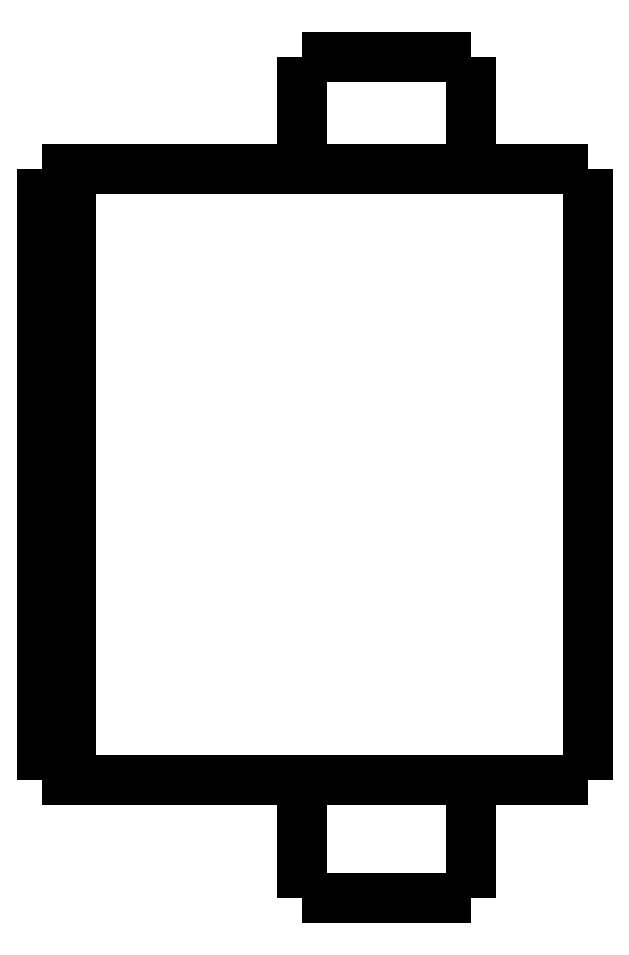
<metadata>
{"format":"dxf","ext":"dxf","renderer":"ezdxf+matplotlib","layout":"modelspace","background":"white","min_lineweight":24,"dpi":150}
</metadata>
<code>
0
SECTION
2
ENTITIES
0
LWPOLYLINE
8
0
90
51
70
0
10
0
20
25.4
10
0
20
24.97
10
0
20
24.55
10
0
20
24.12
10
0
20
23.7
10
0
20
23.27
10
0
20
22.84
10
0
20
22.42
10
0
20
21.99
10
0
20
21.57
10
0
20
21.14
10
0
20
20.71
10
0
20
20.29
10
0
20
19.86
10
0
20
19.44
10
0
20
19.01
10
0
20
18.58
10
0
20
18.16
10
0
20
17.73
10
0
20
17.31
10
0
20
16.88
10
0
20
16.45
10
0
20
16.03
10
0
20
15.6
10
0
20
15.18
10
0
20
14.75
10
0
20
14.32
10
0
20
13.9
10
0
20
13.47
10
0
20
13.05
10
0
20
12.62
10
0
20
12.19
10
0
20
11.77
10
0
20
11.34
10
0
20
10.92
10
0
20
10.49
10
0
20
10.06
10
0
20
9.638
10
0
20
9.212
10
0
20
8.786
10
0
20
8.36
10
0
20
7.934
10
0
20
7.508
10
0
20
7.082
10
0
20
6.656
10
0
20
6.23
10
0
20
5.804
10
0
20
5.378
10
0
20
4.952
10
0
20
4.526
10
0
20
4.1
0
LWPOLYLINE
8
0
90
51
70
0
10
-9.95
20
4.1
10
-9.95
20
4.018
10
-9.95
20
3.936
10
-9.95
20
3.854
10
-9.95
20
3.772
10
-9.95
20
3.69
10
-9.95
20
3.608
10
-9.95
20
3.526
10
-9.95
20
3.444
10
-9.95
20
3.362
10
-9.95
20
3.28
10
-9.95
20
3.198
10
-9.95
20
3.116
10
-9.95
20
3.034
10
-9.95
20
2.952
10
-9.95
20
2.87
10
-9.95
20
2.788
10
-9.95
20
2.706
10
-9.95
20
2.624
10
-9.95
20
2.542
10
-9.95
20
2.46
10
-9.95
20
2.378
10
-9.95
20
2.296
10
-9.95
20
2.214
10
-9.95
20
2.132
10
-9.95
20
2.05
10
-9.95
20
1.968
10
-9.95
20
1.886
10
-9.95
20
1.804
10
-9.95
20
1.722
10
-9.95
20
1.64
10
-9.95
20
1.558
10
-9.95
20
1.476
10
-9.95
20
1.394
10
-9.95
20
1.312
10
-9.95
20
1.23
10
-9.95
20
1.148
10
-9.95
20
1.066
10
-9.95
20
0.984
10
-9.95
20
0.902
10
-9.95
20
0.82
10
-9.95
20
0.738
10
-9.95
20
0.656
10
-9.95
20
0.574
10
-9.95
20
0.492
10
-9.95
20
0.41
10
-9.95
20
0.328
10
-9.95
20
0.246
10
-9.95
20
0.164
10
-9.95
20
0.082
10
-9.95
20
0
0
LWPOLYLINE
8
0
90
51
70
0
10
-4.05
20
4.1
10
-4.05
20
4.018
10
-4.05
20
3.936
10
-4.05
20
3.854
10
-4.05
20
3.772
10
-4.05
20
3.69
10
-4.05
20
3.608
10
-4.05
20
3.526
10
-4.05
20
3.444
10
-4.05
20
3.362
10
-4.05
20
3.28
10
-4.05
20
3.198
10
-4.05
20
3.116
10
-4.05
20
3.034
10
-4.05
20
2.952
10
-4.05
20
2.87
10
-4.05
20
2.788
10
-4.05
20
2.706
10
-4.05
20
2.624
10
-4.05
20
2.542
10
-4.05
20
2.46
10
-4.05
20
2.378
10
-4.05
20
2.296
10
-4.05
20
2.214
10
-4.05
20
2.132
10
-4.05
20
2.05
10
-4.05
20
1.968
10
-4.05
20
1.886
10
-4.05
20
1.804
10
-4.05
20
1.722
10
-4.05
20
1.64
10
-4.05
20
1.558
10
-4.05
20
1.476
10
-4.05
20
1.394
10
-4.05
20
1.312
10
-4.05
20
1.23
10
-4.05
20
1.148
10
-4.05
20
1.066
10
-4.05
20
0.984
10
-4.05
20
0.902
10
-4.05
20
0.82
10
-4.05
20
0.738
10
-4.05
20
0.656
10
-4.05
20
0.574
10
-4.05
20
0.492
10
-4.05
20
0.41
10
-4.05
20
0.328
10
-4.05
20
0.246
10
-4.05
20
0.164
10
-4.05
20
0.082
10
-4.05
20
0
0
LWPOLYLINE
8
0
90
51
70
0
10
-9.95
20
29.3
10
-9.95
20
29.22
10
-9.95
20
29.14
10
-9.95
20
29.07
10
-9.95
20
28.99
10
-9.95
20
28.91
10
-9.95
20
28.83
10
-9.95
20
28.75
10
-9.95
20
28.68
10
-9.95
20
28.6
10
-9.95
20
28.52
10
-9.95
20
28.44
10
-9.95
20
28.36
10
-9.95
20
28.29
10
-9.95
20
28.21
10
-9.95
20
28.13
10
-9.95
20
28.05
10
-9.95
20
27.97
10
-9.95
20
27.9
10
-9.95
20
27.82
10
-9.95
20
27.74
10
-9.95
20
27.66
10
-9.95
20
27.58
10
-9.95
20
27.51
10
-9.95
20
27.43
10
-9.95
20
27.35
10
-9.95
20
27.27
10
-9.95
20
27.19
10
-9.95
20
27.12
10
-9.95
20
27.04
10
-9.95
20
26.96
10
-9.95
20
26.88
10
-9.95
20
26.8
10
-9.95
20
26.73
10
-9.95
20
26.65
10
-9.95
20
26.57
10
-9.95
20
26.49
10
-9.95
20
26.41
10
-9.95
20
26.34
10
-9.95
20
26.26
10
-9.95
20
26.18
10
-9.95
20
26.1
10
-9.95
20
26.02
10
-9.95
20
25.95
10
-9.95
20
25.87
10
-9.95
20
25.79
10
-9.95
20
25.71
10
-9.95
20
25.63
10
-9.95
20
25.56
10
-9.95
20
25.48
10
-9.95
20
25.4
0
LWPOLYLINE
8
0
90
51
70
0
10
-4.05
20
29.3
10
-4.05
20
29.22
10
-4.05
20
29.14
10
-4.05
20
29.07
10
-4.05
20
28.99
10
-4.05
20
28.91
10
-4.05
20
28.83
10
-4.05
20
28.75
10
-4.05
20
28.68
10
-4.05
20
28.6
10
-4.05
20
28.52
10
-4.05
20
28.44
10
-4.05
20
28.36
10
-4.05
20
28.29
10
-4.05
20
28.21
10
-4.05
20
28.13
10
-4.05
20
28.05
10
-4.05
20
27.97
10
-4.05
20
27.9
10
-4.05
20
27.82
10
-4.05
20
27.74
10
-4.05
20
27.66
10
-4.05
20
27.58
10
-4.05
20
27.51
10
-4.05
20
27.43
10
-4.05
20
27.35
10
-4.05
20
27.27
10
-4.05
20
27.19
10
-4.05
20
27.12
10
-4.05
20
27.04
10
-4.05
20
26.96
10
-4.05
20
26.88
10
-4.05
20
26.8
10
-4.05
20
26.73
10
-4.05
20
26.65
10
-4.05
20
26.57
10
-4.05
20
26.49
10
-4.05
20
26.41
10
-4.05
20
26.34
10
-4.05
20
26.26
10
-4.05
20
26.18
10
-4.05
20
26.1
10
-4.05
20
26.02
10
-4.05
20
25.95
10
-4.05
20
25.87
10
-4.05
20
25.79
10
-4.05
20
25.71
10
-4.05
20
25.63
10
-4.05
20
25.56
10
-4.05
20
25.48
10
-4.05
20
25.4
0
LWPOLYLINE
8
0
90
51
70
0
10
-13.45
20
25.4
10
-13.27
20
25.4
10
-13.08
20
25.4
10
-12.9
20
25.4
10
-12.69
20
25.4
10
-12.45
20
25.4
10
-12.2
20
25.4
10
-11.96
20
25.4
10
-11.67
20
25.4
10
-11.37
20
25.4
10
-11.07
20
25.4
10
-10.76
20
25.4
10
-10.42
20
25.4
10
-10.08
20
25.4
10
-9.745
20
25.4
10
-9.385
20
25.4
10
-9.018
20
25.4
10
-8.651
20
25.4
10
-8.281
20
25.4
10
-7.9
20
25.4
10
-7.518
20
25.4
10
-7.137
20
25.4
10
-6.755
20
25.4
10
-6.374
20
25.4
10
-5.993
20
25.4
10
-5.611
20
25.4
10
-5.245
20
25.4
10
-4.878
20
25.4
10
-4.512
20
25.4
10
-4.158
20
25.4
10
-3.82
20
25.4
10
-3.483
20
25.4
10
-3.145
20
25.4
10
-2.844
20
25.4
10
-2.548
20
25.4
10
-2.252
20
25.4
10
-1.971
20
25.4
10
-1.729
20
25.4
10
-1.486
20
25.4
10
-1.243
20
25.4
10
-1.045
20
25.4
10
-0.8651
20
25.4
10
-0.6848
20
25.4
10
-0.5144
20
25.4
10
-0.4034
20
25.4
10
-0.2924
20
25.4
10
-0.1814
20
25.4
10
-0.1124
20
25.4
10
-0.07495
20
25.4
10
-0.03748
20
25.4
10
0
20
25.4
0
LWPOLYLINE
8
0
90
51
70
0
10
-13.45
20
4.1
10
-13.27
20
4.1
10
-13.08
20
4.1
10
-12.9
20
4.1
10
-12.69
20
4.1
10
-12.45
20
4.1
10
-12.2
20
4.1
10
-11.96
20
4.1
10
-11.67
20
4.1
10
-11.37
20
4.1
10
-11.07
20
4.1
10
-10.76
20
4.1
10
-10.42
20
4.1
10
-10.08
20
4.1
10
-9.745
20
4.1
10
-9.385
20
4.1
10
-9.018
20
4.1
10
-8.651
20
4.1
10
-8.281
20
4.1
10
-7.9
20
4.1
10
-7.518
20
4.1
10
-7.137
20
4.1
10
-6.755
20
4.1
10
-6.374
20
4.1
10
-5.993
20
4.1
10
-5.611
20
4.1
10
-5.245
20
4.1
10
-4.878
20
4.1
10
-4.512
20
4.1
10
-4.158
20
4.1
10
-3.82
20
4.1
10
-3.483
20
4.1
10
-3.145
20
4.1
10
-2.844
20
4.1
10
-2.548
20
4.1
10
-2.252
20
4.1
10
-1.971
20
4.1
10
-1.729
20
4.1
10
-1.486
20
4.1
10
-1.243
20
4.1
10
-1.045
20
4.1
10
-0.8651
20
4.1
10
-0.6848
20
4.1
10
-0.5144
20
4.1
10
-0.4034
20
4.1
10
-0.2924
20
4.1
10
-0.1814
20
4.1
10
-0.1124
20
4.1
10
-0.07495
20
4.1
10
-0.03748
20
4.1
10
0
20
4.1
0
LWPOLYLINE
8
0
90
51
70
0
10
-18
20
25.4
10
-17.95
20
25.4
10
-17.89
20
25.4
10
-17.84
20
25.4
10
-17.78
20
25.4
10
-17.73
20
25.4
10
-17.67
20
25.4
10
-17.62
20
25.4
10
-17.57
20
25.4
10
-17.51
20
25.4
10
-17.46
20
25.4
10
-17.4
20
25.4
10
-17.35
20
25.4
10
-17.3
20
25.4
10
-17.24
20
25.4
10
-17.19
20
25.4
10
-17.13
20
25.4
10
-17.08
20
25.4
10
-17.02
20
25.4
10
-16.97
20
25.4
10
-16.92
20
25.4
10
-16.86
20
25.4
10
-16.81
20
25.4
10
-16.75
20
25.4
10
-16.7
20
25.4
10
-16.65
20
25.4
10
-16.59
20
25.4
10
-16.54
20
25.4
10
-16.48
20
25.4
10
-16.43
20
25.4
10
-16.37
20
25.4
10
-16.32
20
25.4
10
-16.27
20
25.4
10
-16.21
20
25.4
10
-16.16
20
25.4
10
-16.1
20
25.4
10
-16.05
20
25.4
10
-16
20
25.4
10
-15.94
20
25.4
10
-15.89
20
25.4
10
-15.83
20
25.4
10
-15.78
20
25.4
10
-15.72
20
25.4
10
-15.67
20
25.4
10
-15.62
20
25.4
10
-15.56
20
25.4
10
-15.51
20
25.4
10
-15.45
20
25.4
10
-15.4
20
25.4
10
-15.35
20
25.4
10
-15.29
20
25.4
0
LWPOLYLINE
8
0
90
51
70
0
10
-18
20
25.4
10
-18
20
24.97
10
-18
20
24.55
10
-18
20
24.12
10
-18
20
23.7
10
-18
20
23.27
10
-18
20
22.84
10
-18
20
22.42
10
-18
20
21.99
10
-18
20
21.57
10
-18
20
21.14
10
-18
20
20.71
10
-18
20
20.29
10
-18
20
19.86
10
-18
20
19.44
10
-18
20
19.01
10
-18
20
18.58
10
-18
20
18.16
10
-18
20
17.73
10
-18
20
17.31
10
-18
20
16.88
10
-18
20
16.45
10
-18
20
16.03
10
-18
20
15.6
10
-18
20
15.18
10
-18
20
14.75
10
-18
20
14.32
10
-18
20
13.9
10
-18
20
13.47
10
-18
20
13.05
10
-18
20
12.62
10
-18
20
12.19
10
-18
20
11.77
10
-18
20
11.34
10
-18
20
10.92
10
-18
20
10.49
10
-18
20
10.06
10
-18
20
9.638
10
-18
20
9.212
10
-18
20
8.786
10
-18
20
8.36
10
-18
20
7.934
10
-18
20
7.508
10
-18
20
7.082
10
-18
20
6.656
10
-18
20
6.23
10
-18
20
5.804
10
-18
20
5.378
10
-18
20
4.952
10
-18
20
4.526
10
-18
20
4.1
0
LWPOLYLINE
8
0
90
51
70
0
10
-18
20
4.1
10
-17.95
20
4.1
10
-17.89
20
4.1
10
-17.84
20
4.1
10
-17.78
20
4.1
10
-17.73
20
4.1
10
-17.67
20
4.1
10
-17.62
20
4.1
10
-17.57
20
4.1
10
-17.51
20
4.1
10
-17.46
20
4.1
10
-17.4
20
4.1
10
-17.35
20
4.1
10
-17.3
20
4.1
10
-17.24
20
4.1
10
-17.19
20
4.1
10
-17.13
20
4.1
10
-17.08
20
4.1
10
-17.02
20
4.1
10
-16.97
20
4.1
10
-16.92
20
4.1
10
-16.86
20
4.1
10
-16.81
20
4.1
10
-16.75
20
4.1
10
-16.7
20
4.1
10
-16.65
20
4.1
10
-16.59
20
4.1
10
-16.54
20
4.1
10
-16.48
20
4.1
10
-16.43
20
4.1
10
-16.37
20
4.1
10
-16.32
20
4.1
10
-16.27
20
4.1
10
-16.21
20
4.1
10
-16.16
20
4.1
10
-16.1
20
4.1
10
-16.05
20
4.1
10
-16
20
4.1
10
-15.94
20
4.1
10
-15.89
20
4.1
10
-15.83
20
4.1
10
-15.78
20
4.1
10
-15.72
20
4.1
10
-15.67
20
4.1
10
-15.62
20
4.1
10
-15.56
20
4.1
10
-15.51
20
4.1
10
-15.45
20
4.1
10
-15.4
20
4.1
10
-15.35
20
4.1
10
-15.29
20
4.1
0
LWPOLYLINE
8
0
90
51
70
0
10
-19
20
4.1
10
-19
20
4.526
10
-19
20
4.952
10
-19
20
5.378
10
-19
20
5.804
10
-19
20
6.23
10
-19
20
6.656
10
-19
20
7.082
10
-19
20
7.508
10
-19
20
7.934
10
-19
20
8.36
10
-19
20
8.786
10
-19
20
9.212
10
-19
20
9.638
10
-19
20
10.06
10
-19
20
10.49
10
-19
20
10.92
10
-19
20
11.34
10
-19
20
11.77
10
-19
20
12.19
10
-19
20
12.62
10
-19
20
13.05
10
-19
20
13.47
10
-19
20
13.9
10
-19
20
14.32
10
-19
20
14.75
10
-19
20
15.18
10
-19
20
15.6
10
-19
20
16.03
10
-19
20
16.45
10
-19
20
16.88
10
-19
20
17.31
10
-19
20
17.73
10
-19
20
18.16
10
-19
20
18.58
10
-19
20
19.01
10
-19
20
19.44
10
-19
20
19.86
10
-19
20
20.29
10
-19
20
20.71
10
-19
20
21.14
10
-19
20
21.57
10
-19
20
21.99
10
-19
20
22.42
10
-19
20
22.84
10
-19
20
23.27
10
-19
20
23.7
10
-19
20
24.12
10
-19
20
24.55
10
-19
20
24.97
10
-19
20
25.4
0
LWPOLYLINE
8
0
90
51
70
0
10
-19
20
25.4
10
-18.98
20
25.4
10
-18.96
20
25.4
10
-18.94
20
25.4
10
-18.92
20
25.4
10
-18.9
20
25.4
10
-18.88
20
25.4
10
-18.86
20
25.4
10
-18.84
20
25.4
10
-18.82
20
25.4
10
-18.8
20
25.4
10
-18.78
20
25.4
10
-18.76
20
25.4
10
-18.74
20
25.4
10
-18.72
20
25.4
10
-18.7
20
25.4
10
-18.68
20
25.4
10
-18.66
20
25.4
10
-18.64
20
25.4
10
-18.62
20
25.4
10
-18.6
20
25.4
10
-18.58
20
25.4
10
-18.56
20
25.4
10
-18.54
20
25.4
10
-18.52
20
25.4
10
-18.5
20
25.4
10
-18.48
20
25.4
10
-18.46
20
25.4
10
-18.44
20
25.4
10
-18.42
20
25.4
10
-18.4
20
25.4
10
-18.38
20
25.4
10
-18.36
20
25.4
10
-18.34
20
25.4
10
-18.32
20
25.4
10
-18.3
20
25.4
10
-18.28
20
25.4
10
-18.26
20
25.4
10
-18.24
20
25.4
10
-18.22
20
25.4
10
-18.2
20
25.4
10
-18.18
20
25.4
10
-18.16
20
25.4
10
-18.14
20
25.4
10
-18.12
20
25.4
10
-18.1
20
25.4
10
-18.08
20
25.4
10
-18.06
20
25.4
10
-18.04
20
25.4
10
-18.02
20
25.4
10
-18
20
25.4
0
LWPOLYLINE
8
0
90
51
70
0
10
-15.29
20
25.4
10
-15.24
20
25.4
10
-15.2
20
25.4
10
-15.15
20
25.4
10
-15.1
20
25.4
10
-15.06
20
25.4
10
-15.01
20
25.4
10
-14.97
20
25.4
10
-14.92
20
25.4
10
-14.87
20
25.4
10
-14.83
20
25.4
10
-14.78
20
25.4
10
-14.74
20
25.4
10
-14.69
20
25.4
10
-14.65
20
25.4
10
-14.6
20
25.4
10
-14.56
20
25.4
10
-14.52
20
25.4
10
-14.47
20
25.4
10
-14.43
20
25.4
10
-14.39
20
25.4
10
-14.35
20
25.4
10
-14.31
20
25.4
10
-14.27
20
25.4
10
-14.23
20
25.4
10
-14.19
20
25.4
10
-14.15
20
25.4
10
-14.11
20
25.4
10
-14.07
20
25.4
10
-14.04
20
25.4
10
-14
20
25.4
10
-13.96
20
25.4
10
-13.93
20
25.4
10
-13.9
20
25.4
10
-13.86
20
25.4
10
-13.83
20
25.4
10
-13.8
20
25.4
10
-13.77
20
25.4
10
-13.74
20
25.4
10
-13.71
20
25.4
10
-13.68
20
25.4
10
-13.65
20
25.4
10
-13.63
20
25.4
10
-13.6
20
25.4
10
-13.58
20
25.4
10
-13.55
20
25.4
10
-13.53
20
25.4
10
-13.51
20
25.4
10
-13.49
20
25.4
10
-13.47
20
25.4
10
-13.45
20
25.4
0
LWPOLYLINE
8
0
90
51
70
0
10
-18
20
4.1
10
-18.02
20
4.1
10
-18.04
20
4.1
10
-18.06
20
4.1
10
-18.08
20
4.1
10
-18.1
20
4.1
10
-18.12
20
4.1
10
-18.14
20
4.1
10
-18.16
20
4.1
10
-18.18
20
4.1
10
-18.2
20
4.1
10
-18.22
20
4.1
10
-18.24
20
4.1
10
-18.26
20
4.1
10
-18.28
20
4.1
10
-18.3
20
4.1
10
-18.32
20
4.1
10
-18.34
20
4.1
10
-18.36
20
4.1
10
-18.38
20
4.1
10
-18.4
20
4.1
10
-18.42
20
4.1
10
-18.44
20
4.1
10
-18.46
20
4.1
10
-18.48
20
4.1
10
-18.5
20
4.1
10
-18.52
20
4.1
10
-18.54
20
4.1
10
-18.56
20
4.1
10
-18.58
20
4.1
10
-18.6
20
4.1
10
-18.62
20
4.1
10
-18.64
20
4.1
10
-18.66
20
4.1
10
-18.68
20
4.1
10
-18.7
20
4.1
10
-18.72
20
4.1
10
-18.74
20
4.1
10
-18.76
20
4.1
10
-18.78
20
4.1
10
-18.8
20
4.1
10
-18.82
20
4.1
10
-18.84
20
4.1
10
-18.86
20
4.1
10
-18.88
20
4.1
10
-18.9
20
4.1
10
-18.92
20
4.1
10
-18.94
20
4.1
10
-18.96
20
4.1
10
-18.98
20
4.1
10
-19
20
4.1
0
LWPOLYLINE
8
0
90
51
70
0
10
-13.45
20
4.1
10
-13.47
20
4.1
10
-13.49
20
4.1
10
-13.51
20
4.1
10
-13.53
20
4.1
10
-13.55
20
4.1
10
-13.58
20
4.1
10
-13.6
20
4.1
10
-13.63
20
4.1
10
-13.65
20
4.1
10
-13.68
20
4.1
10
-13.71
20
4.1
10
-13.74
20
4.1
10
-13.77
20
4.1
10
-13.8
20
4.1
10
-13.83
20
4.1
10
-13.86
20
4.1
10
-13.9
20
4.1
10
-13.93
20
4.1
10
-13.96
20
4.1
10
-14
20
4.1
10
-14.04
20
4.1
10
-14.07
20
4.1
10
-14.11
20
4.1
10
-14.15
20
4.1
10
-14.19
20
4.1
10
-14.23
20
4.1
10
-14.27
20
4.1
10
-14.31
20
4.1
10
-14.35
20
4.1
10
-14.39
20
4.1
10
-14.43
20
4.1
10
-14.47
20
4.1
10
-14.52
20
4.1
10
-14.56
20
4.1
10
-14.6
20
4.1
10
-14.65
20
4.1
10
-14.69
20
4.1
10
-14.74
20
4.1
10
-14.78
20
4.1
10
-14.83
20
4.1
10
-14.87
20
4.1
10
-14.92
20
4.1
10
-14.97
20
4.1
10
-15.01
20
4.1
10
-15.06
20
4.1
10
-15.1
20
4.1
10
-15.15
20
4.1
10
-15.2
20
4.1
10
-15.24
20
4.1
10
-15.29
20
4.1
0
LWPOLYLINE
8
0
90
51
70
0
10
-4.05
20
0
10
-4.055
20
0
10
-4.06
20
0
10
-4.066
20
0
10
-4.075
20
0
10
-4.091
20
0
10
-4.106
20
0
10
-4.122
20
0
10
-4.146
20
0
10
-4.172
20
0
10
-4.197
20
0
10
-4.226
20
0
10
-4.261
20
0
10
-4.297
20
0
10
-4.332
20
0
10
-4.374
20
0
10
-4.419
20
0
10
-4.464
20
0
10
-4.51
20
0
10
-4.563
20
0
10
-4.617
20
0
10
-4.671
20
0
10
-4.729
20
0
10
-4.791
20
0
10
-4.852
20
0
10
-4.914
20
0
10
-4.983
20
0
10
-5.052
20
0
10
-5.121
20
0
10
-5.193
20
0
10
-5.269
20
0
10
-5.344
20
0
10
-5.42
20
0
10
-5.5
20
0
10
-5.581
20
0
10
-5.662
20
0
10
-5.744
20
0
10
-5.83
20
0
10
-5.916
20
0
10
-6.001
20
0
10
-6.089
20
0
10
-6.178
20
0
10
-6.267
20
0
10
-6.357
20
0
10
-6.448
20
0
10
-6.539
20
0
10
-6.631
20
0
10
-6.723
20
0
10
-6.815
20
0
10
-6.908
20
0
10
-7
20
0
0
LWPOLYLINE
8
0
90
51
70
0
10
-7
20
0
10
-7.092
20
0
10
-7.185
20
0
10
-7.277
20
0
10
-7.369
20
0
10
-7.461
20
0
10
-7.552
20
0
10
-7.643
20
0
10
-7.733
20
0
10
-7.822
20
0
10
-7.911
20
0
10
-7.999
20
0
10
-8.084
20
0
10
-8.17
20
0
10
-8.256
20
0
10
-8.338
20
0
10
-8.419
20
0
10
-8.5
20
0
10
-8.58
20
0
10
-8.656
20
0
10
-8.731
20
0
10
-8.807
20
0
10
-8.879
20
0
10
-8.948
20
0
10
-9.017
20
0
10
-9.086
20
0
10
-9.148
20
0
10
-9.209
20
0
10
-9.271
20
0
10
-9.329
20
0
10
-9.383
20
0
10
-9.437
20
0
10
-9.49
20
0
10
-9.536
20
0
10
-9.581
20
0
10
-9.626
20
0
10
-9.668
20
0
10
-9.703
20
0
10
-9.739
20
0
10
-9.774
20
0
10
-9.803
20
0
10
-9.828
20
0
10
-9.854
20
0
10
-9.878
20
0
10
-9.894
20
0
10
-9.909
20
0
10
-9.925
20
0
10
-9.934
20
0
10
-9.94
20
0
10
-9.945
20
0
10
-9.95
20
0
0
LWPOLYLINE
8
0
90
51
70
0
10
-4.05
20
29.3
10
-4.055
20
29.3
10
-4.06
20
29.3
10
-4.066
20
29.3
10
-4.075
20
29.3
10
-4.091
20
29.3
10
-4.106
20
29.3
10
-4.122
20
29.3
10
-4.146
20
29.3
10
-4.172
20
29.3
10
-4.197
20
29.3
10
-4.226
20
29.3
10
-4.261
20
29.3
10
-4.297
20
29.3
10
-4.332
20
29.3
10
-4.374
20
29.3
10
-4.419
20
29.3
10
-4.464
20
29.3
10
-4.51
20
29.3
10
-4.563
20
29.3
10
-4.617
20
29.3
10
-4.671
20
29.3
10
-4.729
20
29.3
10
-4.791
20
29.3
10
-4.852
20
29.3
10
-4.914
20
29.3
10
-4.983
20
29.3
10
-5.052
20
29.3
10
-5.121
20
29.3
10
-5.193
20
29.3
10
-5.269
20
29.3
10
-5.344
20
29.3
10
-5.42
20
29.3
10
-5.5
20
29.3
10
-5.581
20
29.3
10
-5.662
20
29.3
10
-5.744
20
29.3
10
-5.83
20
29.3
10
-5.916
20
29.3
10
-6.001
20
29.3
10
-6.089
20
29.3
10
-6.178
20
29.3
10
-6.267
20
29.3
10
-6.357
20
29.3
10
-6.448
20
29.3
10
-6.539
20
29.3
10
-6.631
20
29.3
10
-6.723
20
29.3
10
-6.815
20
29.3
10
-6.908
20
29.3
10
-7
20
29.3
0
LWPOLYLINE
8
0
90
51
70
0
10
-7
20
29.3
10
-7.092
20
29.3
10
-7.185
20
29.3
10
-7.277
20
29.3
10
-7.369
20
29.3
10
-7.461
20
29.3
10
-7.552
20
29.3
10
-7.643
20
29.3
10
-7.733
20
29.3
10
-7.822
20
29.3
10
-7.911
20
29.3
10
-7.999
20
29.3
10
-8.084
20
29.3
10
-8.17
20
29.3
10
-8.256
20
29.3
10
-8.338
20
29.3
10
-8.419
20
29.3
10
-8.5
20
29.3
10
-8.58
20
29.3
10
-8.656
20
29.3
10
-8.731
20
29.3
10
-8.807
20
29.3
10
-8.879
20
29.3
10
-8.948
20
29.3
10
-9.017
20
29.3
10
-9.086
20
29.3
10
-9.148
20
29.3
10
-9.209
20
29.3
10
-9.271
20
29.3
10
-9.329
20
29.3
10
-9.383
20
29.3
10
-9.437
20
29.3
10
-9.49
20
29.3
10
-9.536
20
29.3
10
-9.581
20
29.3
10
-9.626
20
29.3
10
-9.668
20
29.3
10
-9.703
20
29.3
10
-9.739
20
29.3
10
-9.774
20
29.3
10
-9.803
20
29.3
10
-9.828
20
29.3
10
-9.854
20
29.3
10
-9.878
20
29.3
10
-9.894
20
29.3
10
-9.909
20
29.3
10
-9.925
20
29.3
10
-9.934
20
29.3
10
-9.94
20
29.3
10
-9.945
20
29.3
10
-9.95
20
29.3
0
ENDSEC
0
EOF

</code>
